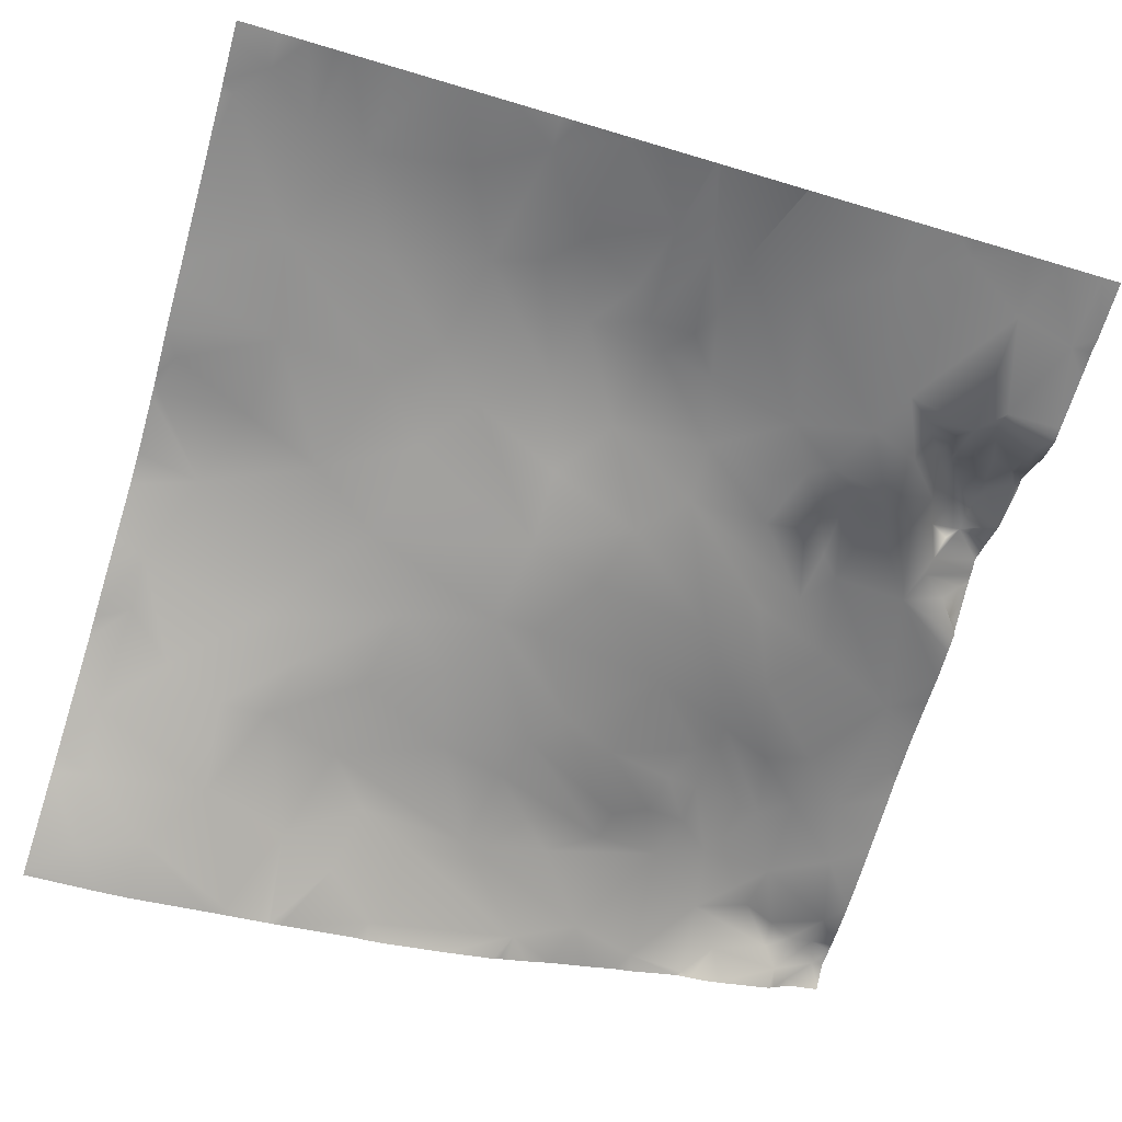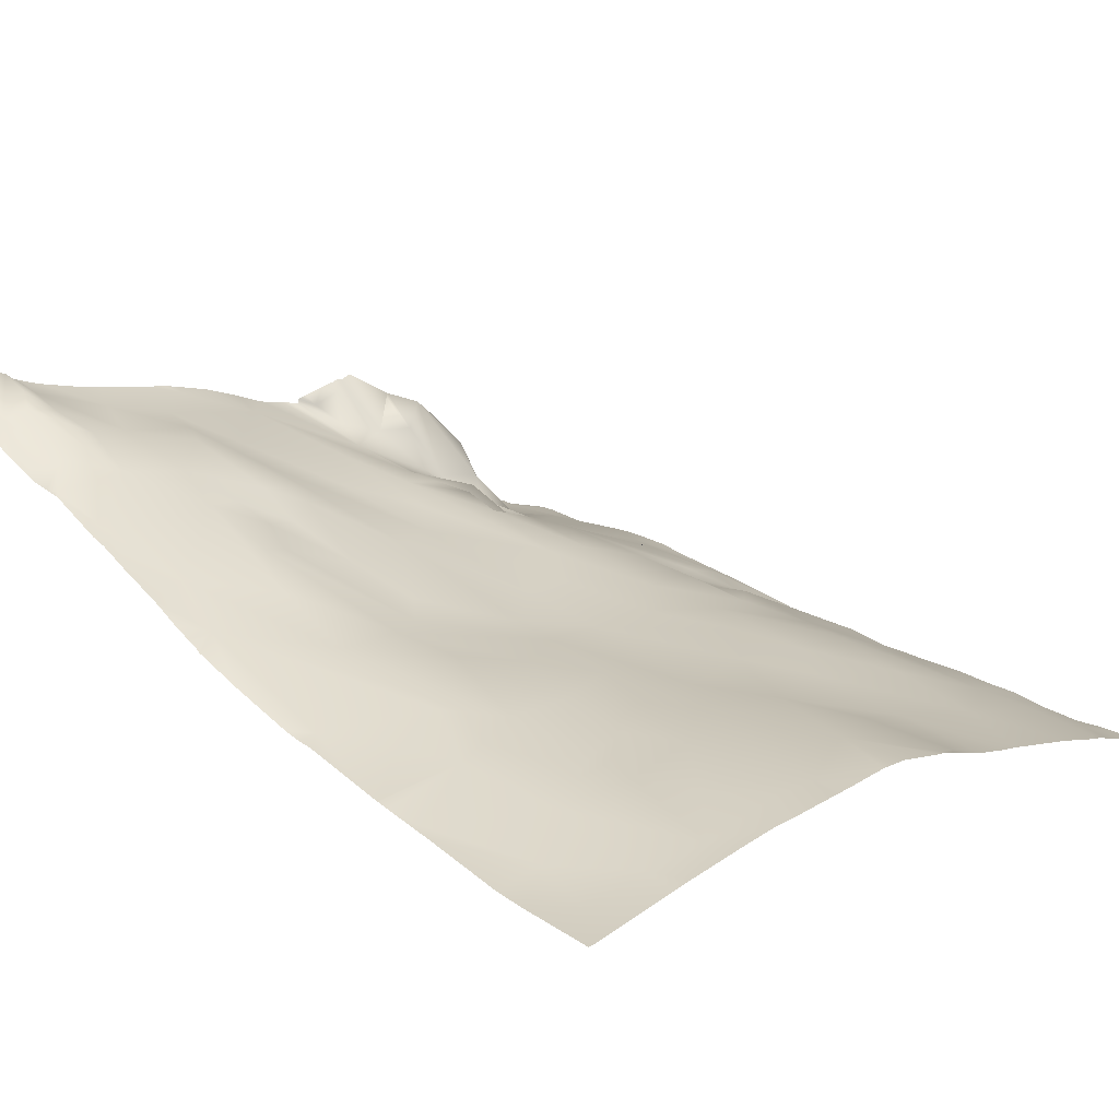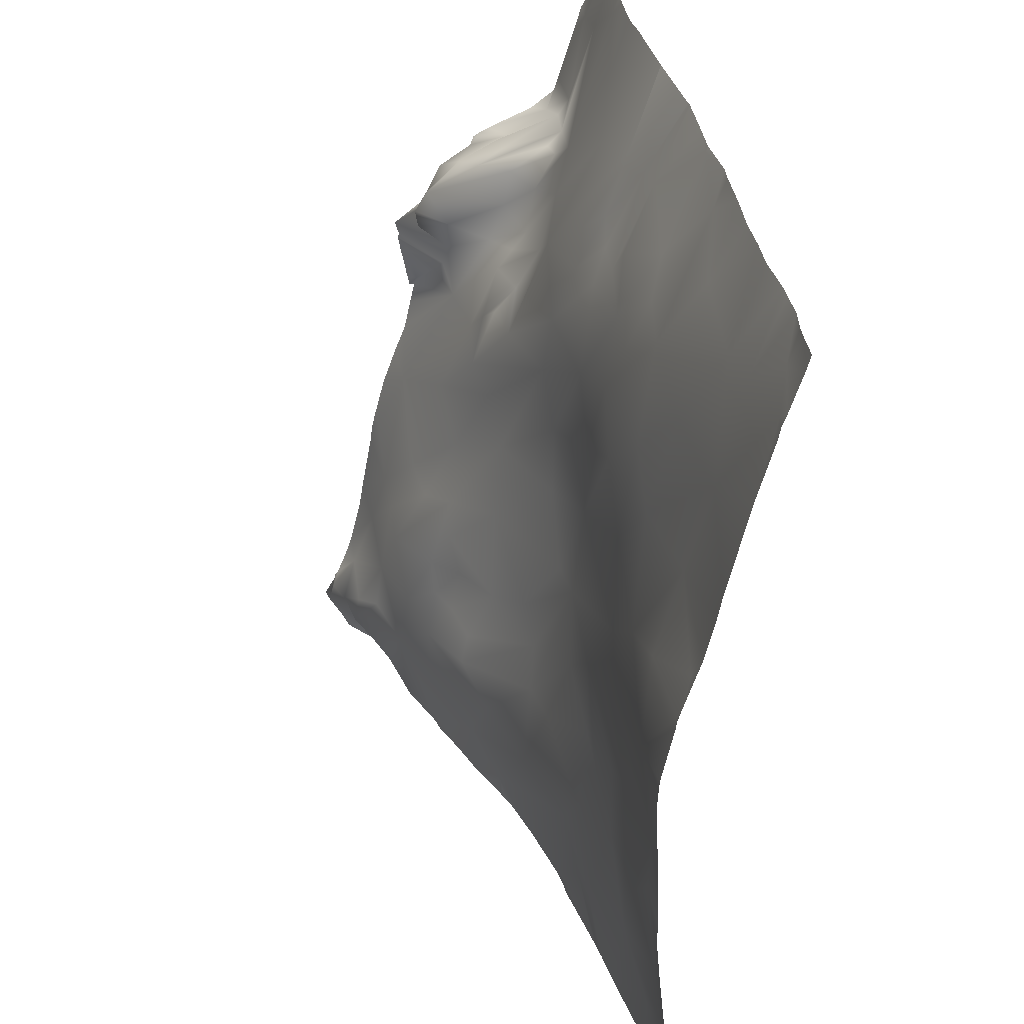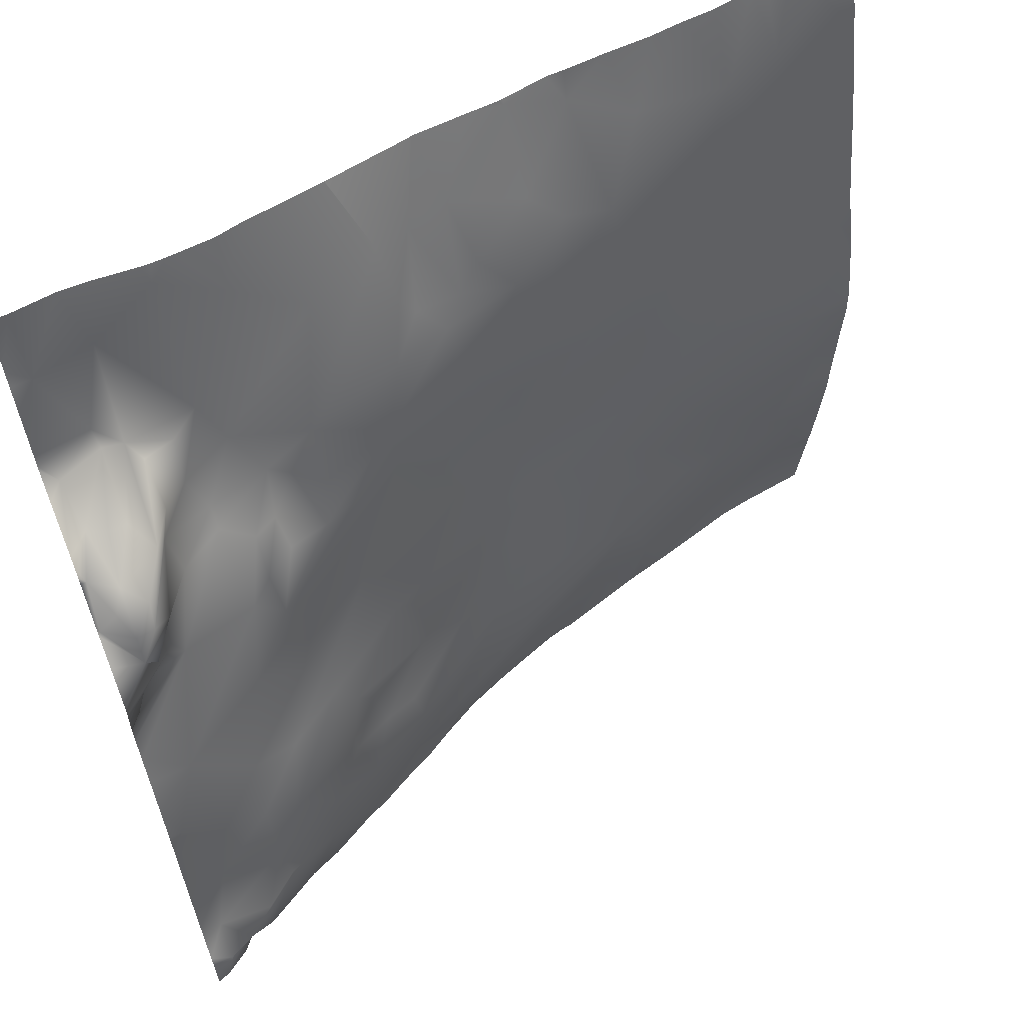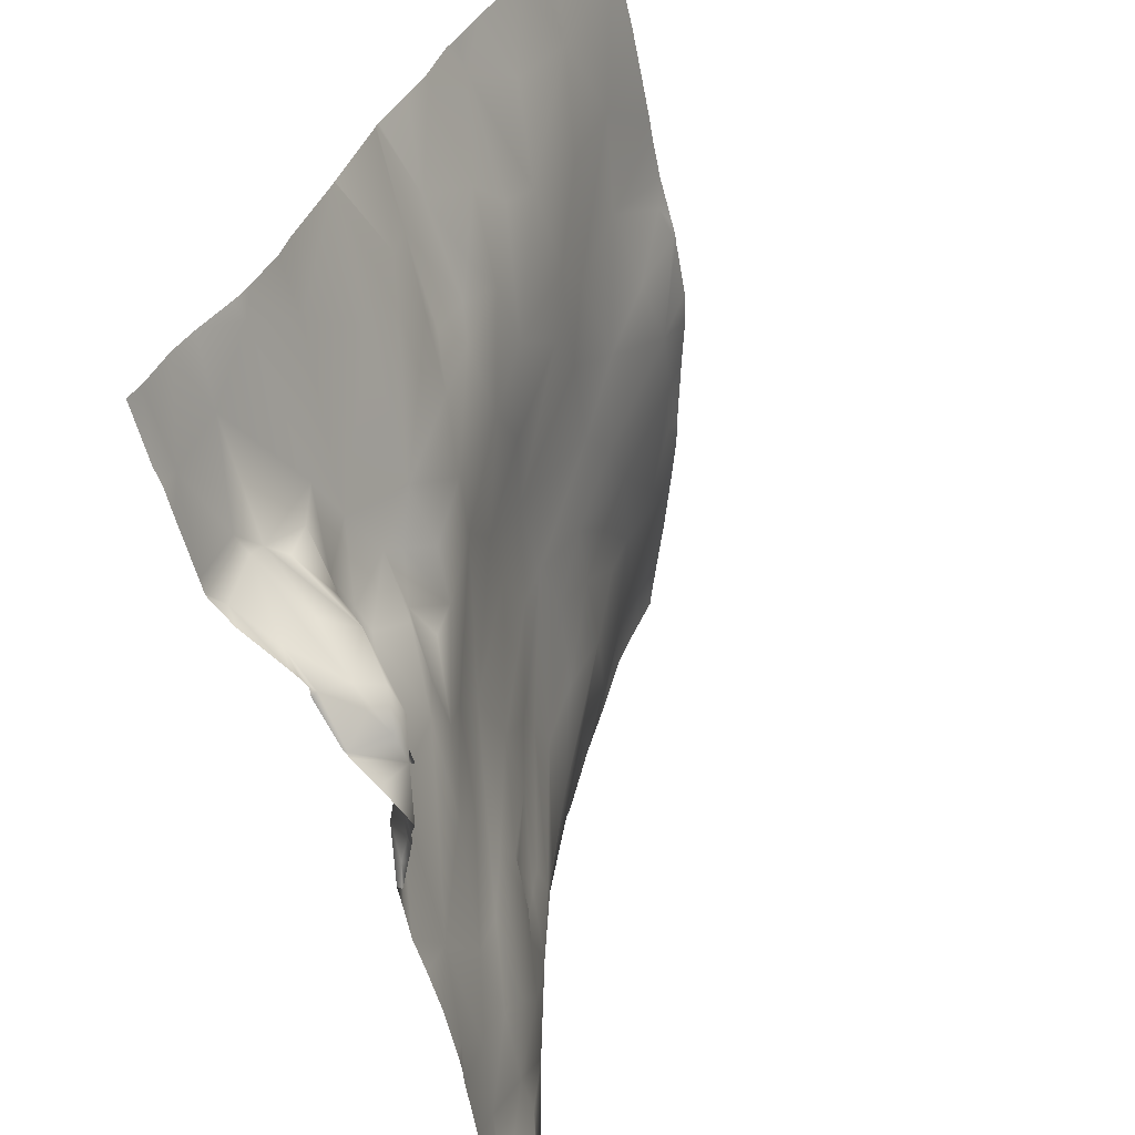
<metadata>
{"format":"obj","ext":"obj","renderer":"f3d","projection":"perspective","resolution":1024,"background":"white","views":[{"elev":-79.5,"azim":-16.3,"up":"+Y"},{"elev":17.7,"azim":-137.2,"up":"+Y"},{"elev":34.2,"azim":-93.3,"up":"+Z"},{"elev":61.1,"azim":157.2,"up":"+Z"},{"elev":40.6,"azim":119.3,"up":"+Z"}]}
</metadata>
<code>
o lod_0_224_Cube
v -1432 -20.67 -770.6
v -1434 1.979 -818.3
v -1431 5.361 -826.8
v -1436 4.804 -832.5
v -1438 -4.444 -804.3
v -1434 6.609 -839.9
v -1441 4.044 -833.5
v -1432 9.317 -848.1
v -1431 12.91 -855
v -1441 5.578 -842.8
v -1432 12.24 -852
v -1435 10.75 -851.8
v -1436 8.203 -855.5
v -1438 8.782 -850
v -1438 9.46 -853.4
v -1442 6.401 -847.9
v -1449 3.458 -849
v -1445 5.314 -854.2
v -1434 10.36 -856.9
v -1448 2.868 -857.3
v -1455 -0.738 -855.8
v -1470 -8.309 -854.9
v -1463 -4.896 -852.8
v -1456 -0.09394 -843
v -1450 2.372 -841.7
v -1469 -6.825 -844.3
v -1445 3.714 -835.7
v -1479 -10.69 -844.9
v -1447 -0.268 -827.9
v -1454 -0.7209 -833.5
v -1441 1.155 -826.8
v -1453 -3.235 -825.1
v -1450 -4.127 -818.5
v -1454 -1.177 -837.8
v -1444 -2.477 -813.4
v -1459 -9.127 -813.3
v -1454 -8.007 -809.1
v -1446 -6.278 -803.8
v -1450 -6.246 -807.3
v -1466 -13.65 -798.9
v -1463 -8.226 -820.6
v -1449 -7.599 -801.4
v -1455 -3.042 -828.5
v -1458 -4.099 -832.5
v -1465 -7.792 -830.5
v -1459 -3.069 -837.1
v -1463 -4.839 -838.3
v -1463 -4.015 -841.7
v -1475 -12.12 -830.8
v -1477 -11.68 -835.6
v -1471 -11.23 -827.4
v -1483 -15.9 -817.5
v -1478 -14.83 -817.6
v -1473 -14.32 -810.6
v -1481 -17.21 -807.9
v -1471 -14.55 -803.7
v -1481 -17.38 -799.5
v -1476 -16.88 -793
v -1491 -18.68 -794.4
v -1484 -18.76 -789.8
v -1496 -19.32 -800.9
v -1497 -20.99 -789.3
v -1498 -18.89 -811.4
v -1502 -21.51 -794.2
v -1506 -20.03 -805.8
v -1493 -16.77 -819.7
v -1503 -18.61 -816.5
v -1487 -15.53 -824.9
v -1484 -13.05 -833.9
v -1495 -16.8 -828.2
v -1496 -15.85 -837.4
v -1491 -14.73 -843
v -1504 -18.61 -834.3
v -1502 -18.77 -827.2
v -1508 -19.29 -823.9
v -1510 -19.61 -834.3
v -1499 -16.82 -847.7
v -1508 -19.93 -844.4
v -1516 -19.83 -831.6
v -1493 -16.21 -850.6
v -1522 -21.66 -837.7
v -1487 -14.71 -855.8
v -1503 -19.46 -857
v -1513 -22.18 -851.3
v -1521 -22.35 -845.3
v -1520 -23.53 -853.3
v -1521 -20.62 -826.5
v -1522 -20.71 -820.5
v -1518 -19.8 -810.9
v -1525 -22.3 -802.2
v -1515 -21.03 -802.3
v -1513 -23.88 -793.1
v -1523 -23.63 -798.1
v -1515 -26.05 -782.2
v -1524 -30.16 -769.6
v -1505 -23.92 -781.6
v -1515 -28.65 -770.5
v -1494 -22.81 -779
v -1509 -27.66 -771.6
v -1521 -31.05 -766.1
v -1499 -27.02 -769.9
v -1491 -28.3 -765.8
v -1446 -22.54 -764.6
v -1452 -21.74 -768.4
v -1484 -28.25 -763.1
v -1465 -25.92 -762.5
v -1485 -24.18 -773.9
v -1460 -20.18 -773.4
v -1489 -22.84 -777.3
v -1482 -20.12 -782.5
v -1476 -24.3 -770.2
v -1478 -21 -777.4
v -1476 -20.11 -780.6
v -1474 -18.39 -783.4
v -1472 -23.66 -771.2
v -1468 -22.32 -770.9
v -1471 -19.85 -780.5
v -1469 -19.97 -777.6
v -1468 -17.02 -784.7
v -1466 -14.59 -792.3
v -1457 -14.64 -787.3
v -1456 -10.23 -799.3
v -1457 -12.08 -793.8
v -1452 -8.868 -799
v -1454 -13.59 -792.2
v -1451 -11.43 -796.2
v -1452 -14.2 -790.9
v -1448 -9.394 -795
v -1445 -11.34 -794.4
v -1449 -16.16 -785.4
v -1445 -12.99 -792.2
v -1446 -17.75 -780.6
v -1443 -14.07 -787.5
v -1440 -8.853 -795.5
v -1439 -10.71 -791.4
v -1443 -16.46 -782.8
v -1440 -11.35 -786.4
v -1437 -4 -794.9
v -1440 -15.8 -783.4
v -1436 -3.857 -798.8
v -1435 -1.48 -791.6
v -1438 -7.438 -786.7
v -1439 -17.57 -782.2
v -1435 -3.454 -789.5
v -1439 -21.22 -769
v -1436 -18.61 -779.3
v -1436 -17.31 -781.2
v -1431 -16.31 -782.7
v -1436 -10.61 -785.5
v -1434 -10.25 -785.2
v -1433 -5.537 -788.4
v -1432 -11.55 -785.7
v -1433 -1.6 -792.3
v -1430 -7.06 -787.7
v -1432 -3.288 -789.5
v -1433 -0.05696 -795.1
v -1430 -4.107 -793.1
v -1431 0.8671 -801.8
v -1431 -0.06895 -805.5
v -1433 -2.308 -803.2
v -1436 -3.262 -800.9
v -1434 -0.363 -796.5
v -1445 -23.37 -762.5
v -1446 -23.34 -762.5
v -1448 -23.42 -762.5
v -1518 -32.12 -762.5
v -1520 -32.04 -762.5
v -1522 -32.11 -762.5
v -1525 -32.34 -762.5
v -1525 -31.87 -764.3
v -1432 -23.06 -762.5
v -1437 -23.67 -762.5
v -1440 -23.66 -762.5
v -1430 -21.22 -768.8
v -1430 -23.07 -762.5
v -1430 -20.43 -770.4
v -1430 -19.54 -773.5
v -1430 -17.77 -779.4
v -1430 -17.39 -780.6
v -1430 -17.14 -781.1
v -1430 -14.44 -783.2
v -1430 -9.252 -785.7
v -1430 -8.201 -786.3
v -1430 -7.44 -786.9
v -1430 -7.275 -787.9
v -1430 -4.463 -792.7
v -1430 -3.801 -793.4
v -1430 -0.9598 -795.5
v -1430 2.45 -798.4
v -1430 1.971 -799.9
v -1453 -23.82 -762.5
v -1455 -24.46 -762.5
v -1465 -25.92 -762.5
v -1465 -25.93 -762.5
v -1474 -27.68 -762.5
v -1474 -27.82 -762.5
v -1480 -28.23 -762.5
v -1484 -28.45 -762.5
v -1475 -27.83 -762.5
v -1484 -28.52 -762.5
v -1489 -29.46 -762.5
v -1491 -29.51 -762.5
v -1496 -29.85 -762.5
v -1501 -30.09 -762.5
v -1505 -30.53 -762.5
v -1509 -30.78 -762.5
v -1513 -31.61 -762.5
v -1515 -31.78 -762.5
v -1525 -25.93 -787.9
v -1525 -25.47 -790.4
v -1525 -28.19 -777.7
v -1525 -29.91 -771.1
v -1525 -24.42 -795.1
v -1525 -30.59 -768.5
v -1525 -30.16 -769.8
v -1525 -22.77 -800.5
v -1525 -22.3 -802.2
v -1430 6.233 -828.3
v -1430 5.73 -826.1
v -1430 6.472 -830.2
v -1430 1.779 -802.4
v -1430 1.96 -801.2
v -1430 0.8056 -807.1
v -1430 0.221 -807.1
v -1430 0.8013 -809.7
v -1430 1.557 -813.3
v -1430 1.07 -805.9
v -1430 2.91 -816.8
v -1430 4.532 -821.5
v -1430 7.784 -837.4
v -1430 2.15 -800.4
v -1430 1.598 -803.2
v -1525 -20.89 -809.5
v -1525 -22.19 -803
v -1525 -20.69 -813.1
v -1525 -21.01 -819.2
v -1525 -21.09 -821.8
v -1525 -21.34 -828.3
v -1525 -21.32 -830.7
v -1525 -21.71 -835.2
v -1430 8.296 -840.5
v -1430 9.567 -845.8
v -1430 10.38 -848.3
v -1430 11.67 -851.5
v -1430 11.99 -852
v -1430 13.44 -854.9
v -1430 12.13 -852.5
v -1443 4.156 -857.8
v -1445 3.296 -857.8
v -1430 12.16 -857.4
v -1430 11.92 -857.8
v -1430 11.59 -857.8
v -1433 10.35 -857.8
v -1436 8.056 -857.8
v -1436 7.325 -857.8
v -1447 2.879 -857.8
v -1448 2.595 -857.8
v -1449 2.503 -857.8
v -1455 -0.71 -857.8
v -1457 -1.358 -857.8
v -1460 -3.368 -857.8
v -1465 -5.526 -857.8
v -1468 -7.367 -857.8
v -1470 -8.487 -857.8
v -1472 -9.516 -857.8
v -1471 -8.996 -857.8
v -1477 -11.86 -857.8
v -1485 -14.46 -857.8
v -1496 -17.79 -857.8
v -1498 -18.16 -857.8
v -1487 -14.99 -857.8
v -1488 -15.32 -857.8
v -1498 -18.2 -857.8
v -1499 -18.56 -857.8
v -1505 -19.97 -857.8
v -1514 -22.47 -857.8
v -1517 -23.08 -857.8
v -1525 -22.71 -845.1
v -1525 -22.88 -846.1
v -1525 -24.22 -857.8
v -1525 -24.22 -857.1
v -1525 -22.56 -843.6
f 1 174 176
f 2 228 229
f 3 229 219
f 3 218 220
f 2 3 4
f 4 220 230
f 226 2 5
f 5 225 226
f 6 230 241
f 7 4 6
f 8 242 243
f 8 243 244
f 6 8 10
f 7 6 10
f 244 11 8
f 11 247 9
f 8 11 12
f 11 9 13
f 12 11 13
f 14 8 12
f 10 8 14
f 14 12 15
f 15 12 13
f 10 14 16
f 16 14 15
f 10 16 17
f 17 16 15
f 18 15 13
f 17 15 18
f 13 9 19
f 18 248 249
f 250 251 252
f 9 246 250
f 13 254 255
f 13 255 248
f 19 252 253
f 19 253 254
f 20 256 257
f 18 256 20
f 17 18 20
f 21 258 259
f 17 20 21
f 22 263 264
f 21 261 23
f 23 262 22
f 24 17 21
f 23 24 21
f 25 17 24
f 25 10 17
f 26 24 23
f 25 27 10
f 27 7 10
f 26 23 28
f 28 23 22
f 29 7 27
f 30 27 25
f 31 7 29
f 7 31 4
f 2 4 31
f 32 29 27
f 32 27 30
f 33 31 29
f 34 30 25
f 34 25 24
f 33 35 31
f 35 2 31
f 36 33 29
f 36 29 32
f 37 35 33
f 37 33 36
f 38 2 35
f 38 5 2
f 39 35 37
f 39 38 35
f 40 37 36
f 37 40 39
f 41 36 32
f 42 38 39
f 41 32 43
f 43 32 30
f 44 43 30
f 44 30 34
f 45 43 44
f 41 43 45
f 44 34 46
f 45 44 46
f 46 34 24
f 45 46 47
f 47 46 24
f 47 24 48
f 26 48 24
f 45 47 49
f 49 47 48
f 50 48 26
f 49 48 50
f 50 26 28
f 51 45 49
f 51 41 45
f 52 51 49
f 52 49 50
f 53 41 51
f 53 51 52
f 54 41 53
f 54 36 41
f 55 54 53
f 55 53 52
f 56 36 54
f 56 54 55
f 40 36 56
f 57 56 55
f 58 40 56
f 57 58 56
f 59 57 55
f 60 58 57
f 59 60 57
f 61 59 55
f 62 60 59
f 62 59 61
f 61 55 63
f 63 55 52
f 64 62 61
f 65 61 63
f 64 61 65
f 66 63 52
f 65 63 67
f 63 66 67
f 52 68 66
f 52 50 68
f 68 50 69
f 69 50 28
f 70 68 69
f 66 68 70
f 71 69 28
f 70 69 71
f 71 28 72
f 72 28 22
f 73 70 71
f 66 70 74
f 74 70 73
f 75 66 74
f 67 66 75
f 76 74 73
f 75 74 76
f 73 71 77
f 71 72 77
f 76 73 78
f 78 73 77
f 75 76 79
f 77 72 80
f 79 76 81
f 81 76 78
f 72 82 80
f 72 22 82
f 77 270 273
f 80 269 270
f 78 77 83
f 77 274 83
f 84 78 83
f 83 274 275
f 84 275 276
f 85 78 84
f 81 78 85
f 85 84 86
f 84 277 86
f 85 282 81
f 277 281 86
f 87 79 81
f 87 238 88
f 88 79 87
f 88 75 79
f 88 67 75
f 89 67 88
f 88 235 89
f 65 67 89
f 89 234 90
f 91 65 89
f 90 91 89
f 92 65 91
f 92 64 65
f 93 91 90
f 92 91 93
f 94 64 92
f 95 211 212
f 94 96 64
f 96 62 64
f 95 97 94
f 96 98 62
f 98 60 62
f 99 96 94
f 97 99 94
f 99 98 96
f 95 100 97
f 99 101 98
f 101 102 98
f 102 105 107
f 106 104 108
f 102 107 109
f 102 109 98
f 109 60 98
f 109 110 60
f 107 110 109
f 110 58 60
f 105 111 107
f 107 112 110
f 111 112 107
f 112 113 110
f 112 111 113
f 110 114 58
f 113 114 110
f 111 115 113
f 116 106 108
f 113 115 117
f 114 113 117
f 115 116 118
f 115 118 117
f 114 117 119
f 117 118 119
f 58 114 120
f 114 119 120
f 58 120 40
f 118 121 119
f 118 116 121
f 119 121 120
f 116 108 121
f 120 122 40
f 122 39 40
f 121 123 120
f 120 123 122
f 122 124 39
f 124 42 39
f 123 125 122
f 121 125 123
f 122 126 124
f 125 126 122
f 124 126 42
f 121 127 125
f 125 127 126
f 126 128 42
f 127 128 126
f 128 38 42
f 128 129 38
f 127 129 128
f 129 5 38
f 121 130 127
f 108 130 121
f 108 104 130
f 127 131 129
f 130 131 127
f 104 132 130
f 104 103 132
f 130 133 131
f 130 132 133
f 131 134 129
f 129 134 5
f 133 135 131
f 131 135 134
f 132 136 133
f 133 137 135
f 136 137 133
f 135 138 134
f 136 139 137
f 134 138 140
f 134 140 5
f 137 141 135
f 135 141 138
f 139 142 137
f 137 142 141
f 143 139 136
f 143 142 139
f 132 143 136
f 142 144 141
f 132 145 143
f 103 145 132
f 145 1 146
f 145 146 143
f 178 146 1
f 1 177 178
f 143 146 147
f 179 148 146
f 147 146 148
f 143 147 149
f 143 149 142
f 147 150 149
f 149 151 142
f 149 150 151
f 142 151 144
f 147 152 150
f 150 152 151
f 147 148 152
f 144 151 153
f 144 153 141
f 152 154 151
f 151 155 153
f 151 154 155
f 141 153 156
f 138 141 156
f 155 157 153
f 155 154 157
f 153 157 156
f 183 154 152
f 182 152 148
f 154 186 157
f 154 184 185
f 148 181 182
f 148 180 181
f 158 221 232
f 159 227 223
f 159 232 227
f 159 224 160
f 160 158 159
f 224 5 160
f 161 158 160
f 5 161 160
f 231 158 161
f 5 140 161
f 190 161 140
f 157 186 187
f 187 156 157
f 156 188 189
f 189 140 156
f 162 156 140
f 138 162 140
f 138 156 162
f 82 271 272
f 82 268 271
f 82 267 268
f 22 265 267
f 281 279 86
f 247 246 9
f 239 81 240
f 279 85 86
f 176 177 1
f 215 214 95
f 257 258 20
f 259 260 21
f 166 97 100
f 165 104 191
f 213 92 93
f 266 265 22
f 206 205 99
f 238 237 88
f 272 269 82
f 195 115 196
f 212 215 95
f 164 163 103
f 194 193 106
f 172 171 1
f 219 218 3
f 209 92 210
f 282 240 81
f 165 164 103
f 205 101 99
f 173 103 163
f 207 97 208
f 172 145 173
f 192 191 104
f 216 93 90
f 197 111 105
f 200 198 105
f 207 206 99
f 198 197 105
f 209 211 94
f 242 6 241
f 237 236 88
f 217 216 90
f 201 105 102
f 264 266 22
f 234 217 90
f 262 263 22
f 235 233 89
f 167 166 100
f 168 167 100
f 202 201 102
f 171 174 1
f 214 100 95
f 203 101 204
f 170 168 100
f 192 106 193
f 222 221 158
f 194 116 195
f 196 111 199
f 203 202 102
f 3 2 229
f 4 3 220
f 226 228 2
f 6 4 230
f 244 245 11
f 11 245 247
f 18 13 248
f 252 19 9
f 9 250 252
f 13 19 254
f 18 249 256
f 21 20 258
f 21 260 261
f 23 261 262
f 77 80 270
f 80 82 269
f 77 273 274
f 84 83 275
f 84 276 277
f 85 278 282
f 277 280 281
f 87 239 238
f 88 236 235
f 89 233 234
f 95 94 211
f 178 179 146
f 179 180 148
f 183 184 154
f 182 183 152
f 154 185 186
f 159 158 232
f 159 223 224
f 224 225 5
f 231 222 158
f 190 231 161
f 187 188 156
f 189 190 140
f 82 22 267
f 239 87 81
f 279 278 85
f 166 208 97
f 165 103 104
f 213 210 92
f 195 116 115
f 209 94 92
f 205 204 101
f 173 145 103
f 207 99 97
f 172 1 145
f 216 213 93
f 197 199 111
f 242 8 6
f 201 200 105
f 171 175 174
f 214 170 100
f 203 102 101
f 170 169 168
f 192 104 106
f 194 106 116
f 196 115 111

</code>
